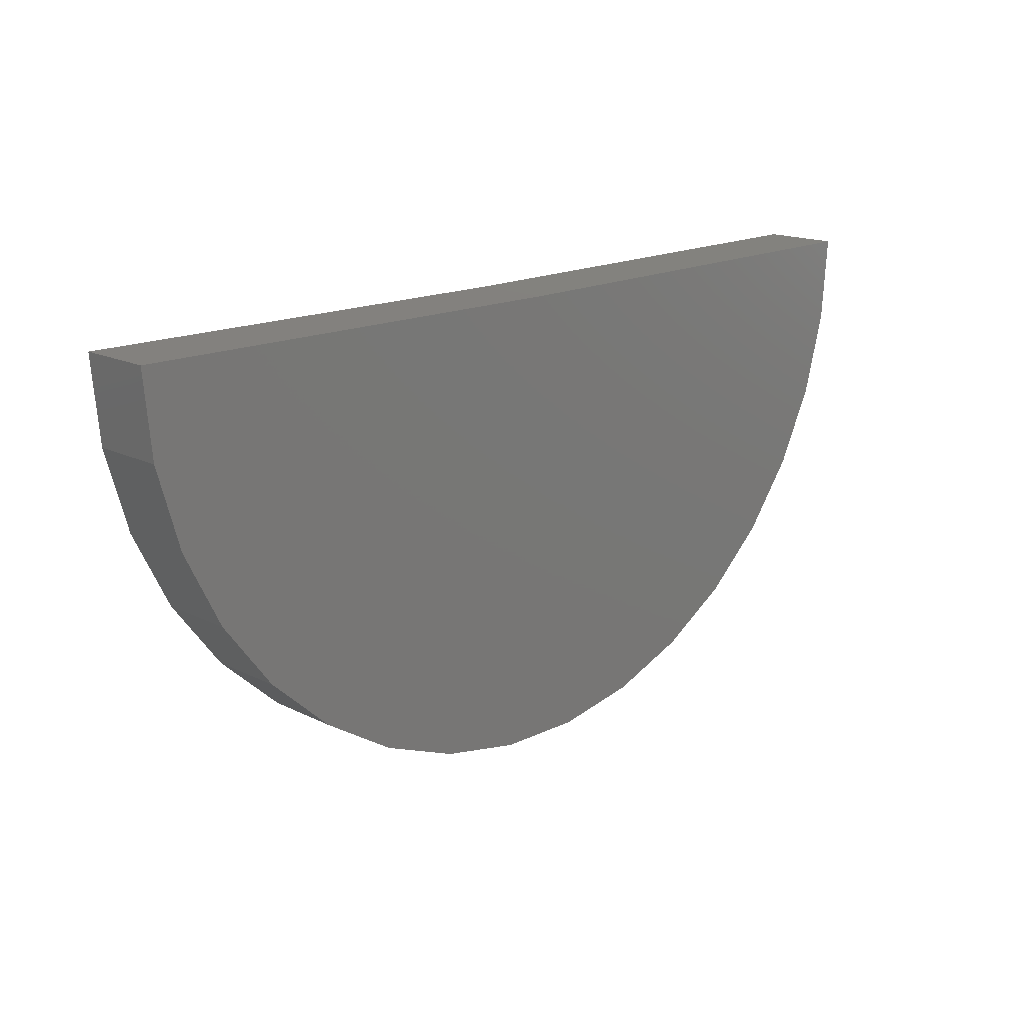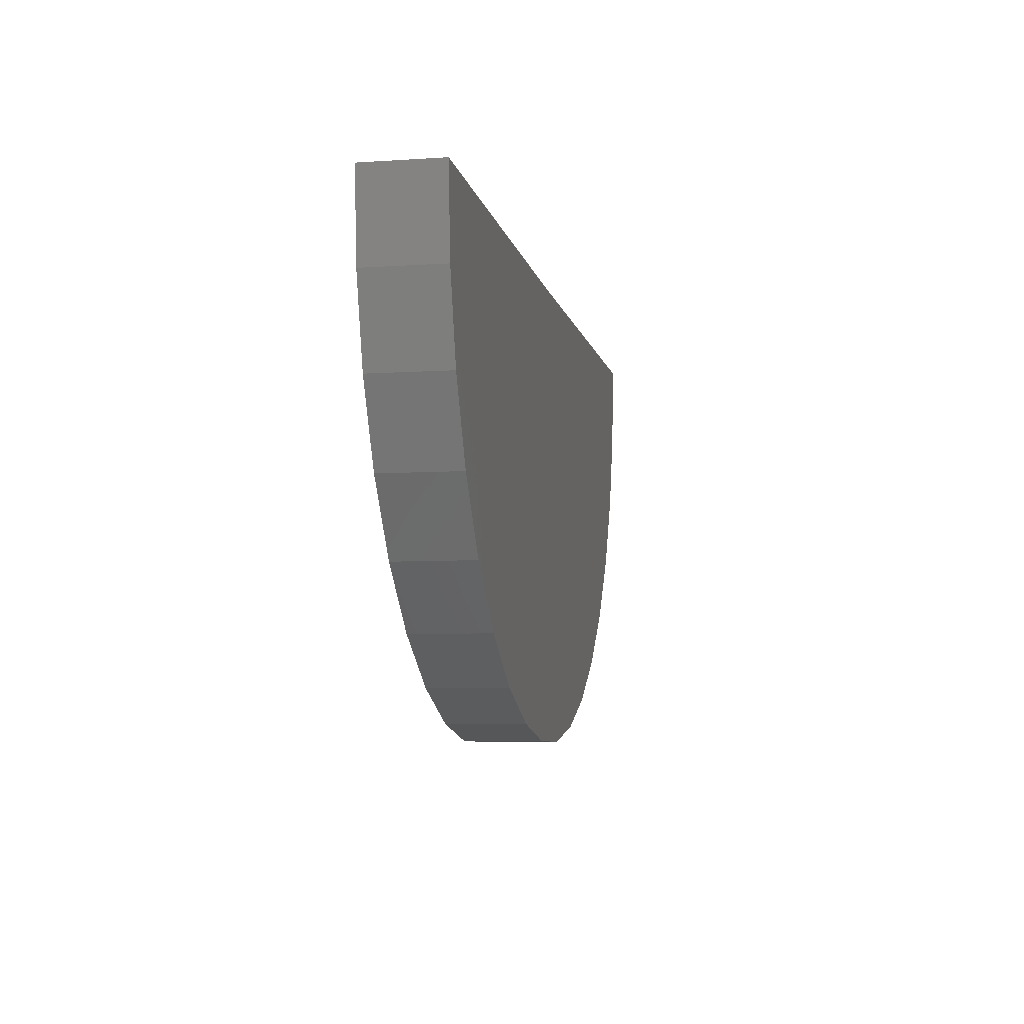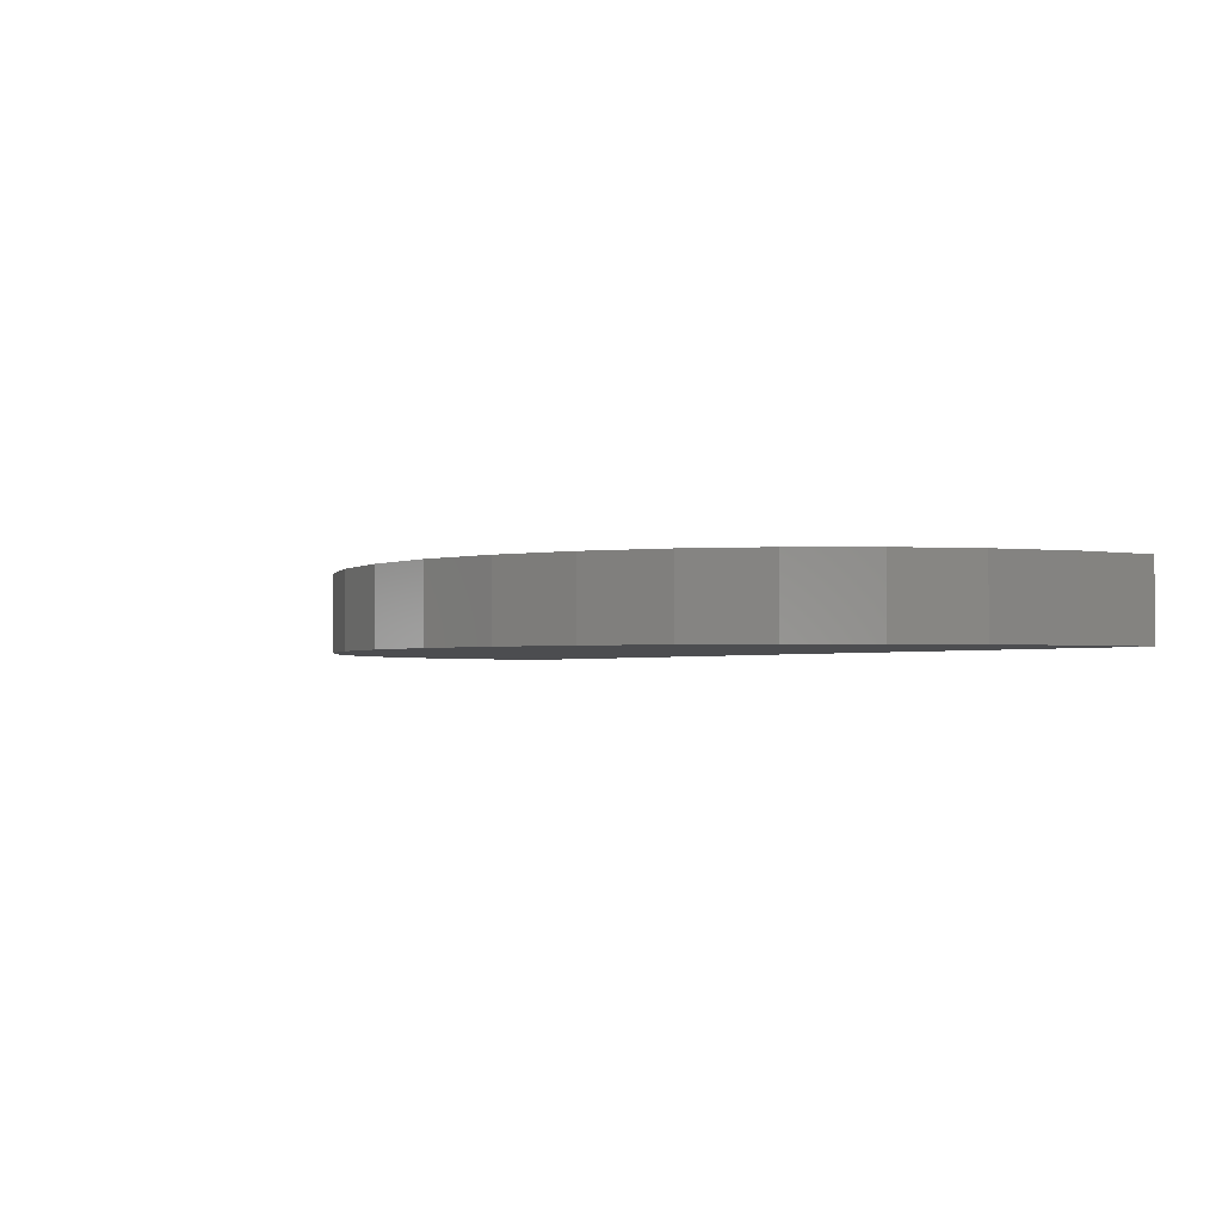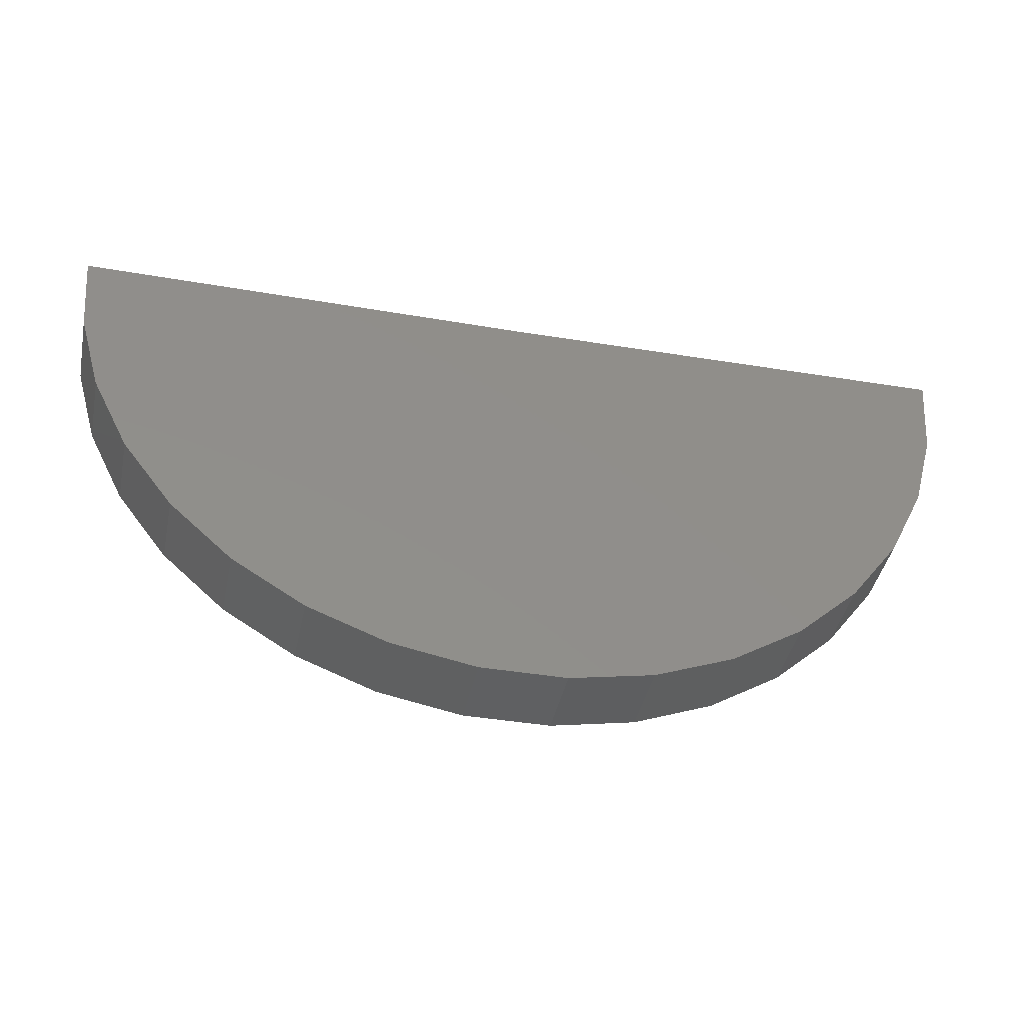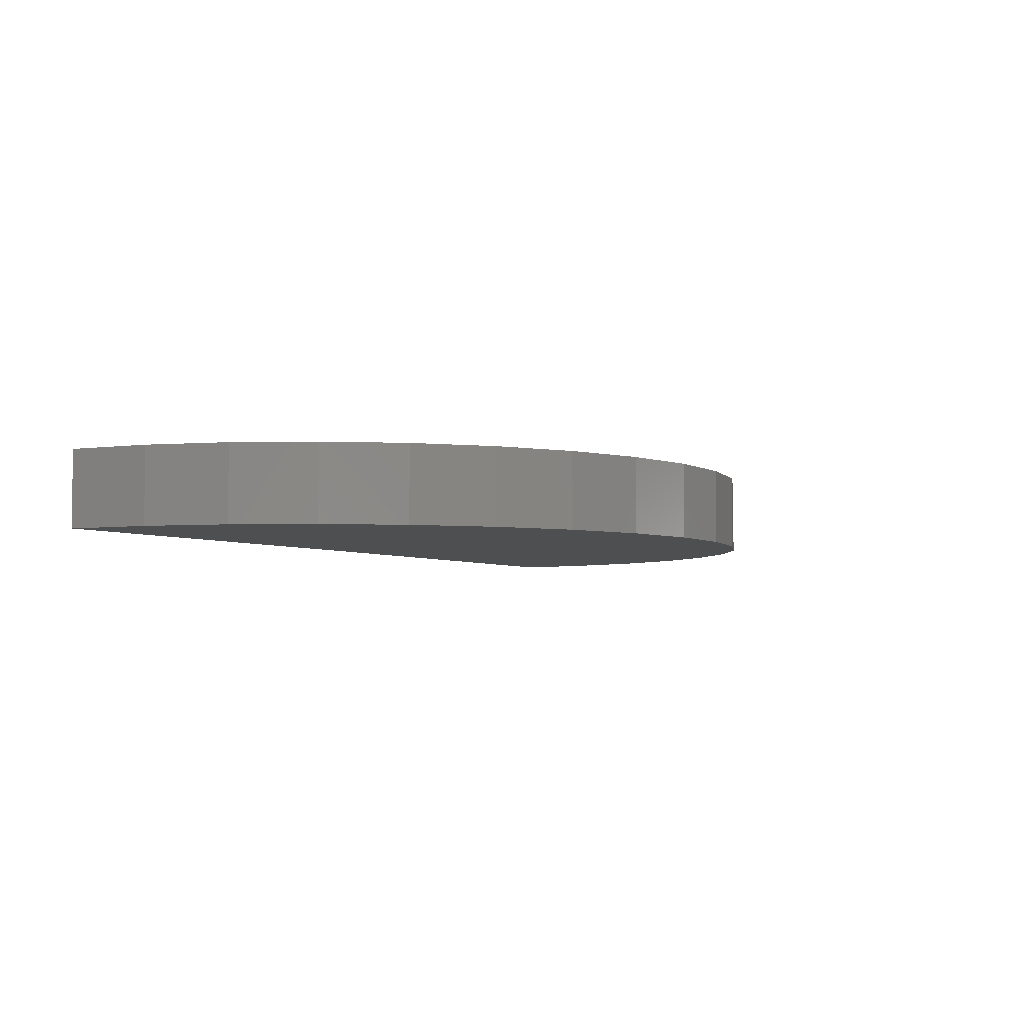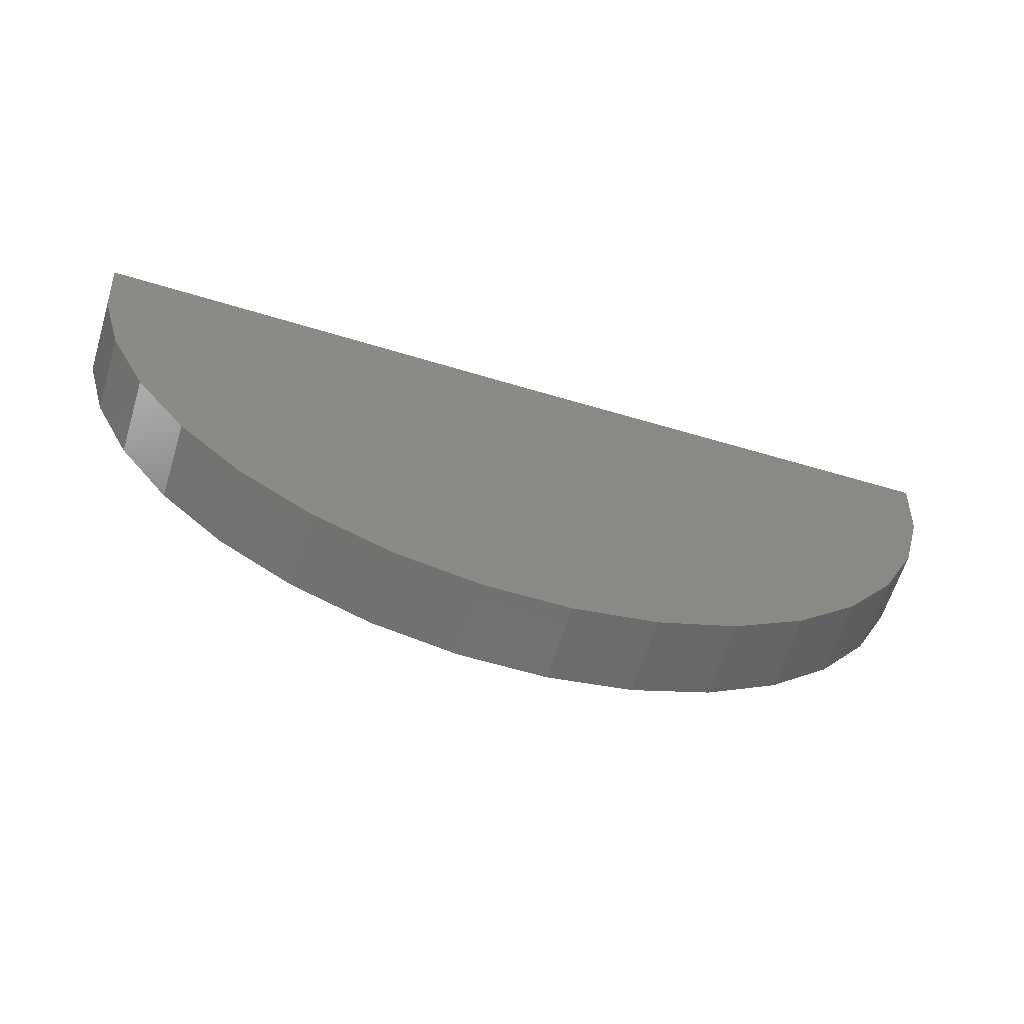
<metadata>
{"format":"stl","ext":"stl","renderer":"f3d","projection":"perspective","resolution":1024,"background":"white","views":[{"elev":16.3,"azim":135.7,"up":"+Y"},{"elev":-6.6,"azim":-78.9,"up":"+Y"},{"elev":-2.2,"azim":53.4,"up":"+Z"},{"elev":-41.6,"azim":168.2,"up":"+Y"},{"elev":-4.5,"azim":-60.9,"up":"+Z"},{"elev":-62.1,"azim":162.9,"up":"+Y"}]}
</metadata>
<code>
# stl→obj: 38 verts, 72 faces
v 0 0 0
v -0.03906 0.0004812 2.392e-18
v 4.028e-19 0 0.006579
v -0.03906 0.0004812 0.006579
v 0.03906 0 -2.392e-18
v 0.03906 0 0.006579
v 0.03839 -0.007206 0.006579
v -0.01096 -0.03749 0.006579
v -0.003858 -0.03887 0.006579
v 0.003379 -0.03892 0.006579
v 0.0105 -0.03763 0.006579
v -0.01769 -0.03483 0.006579
v 0.01726 -0.03504 0.006579
v -0.02381 -0.03097 0.006579
v 0.02343 -0.03126 0.006579
v -0.02911 -0.02604 0.006579
v 0.02879 -0.0264 0.006579
v -0.03342 -0.02023 0.006579
v 0.03317 -0.02064 0.006579
v -0.03658 -0.01371 0.006579
v 0.0364 -0.01416 0.006579
v -0.03848 -0.006732 0.006579
v -0.03848 -0.006732 2.356e-18
v -0.03658 -0.01371 2.24e-18
v -0.03342 -0.02023 2.046e-18
v -0.02911 -0.02604 1.783e-18
v -0.02381 -0.03097 1.458e-18
v -0.01769 -0.03483 1.083e-18
v -0.01096 -0.03749 6.712e-19
v -0.003858 -0.03887 2.362e-19
v 0.003379 -0.03892 -2.069e-19
v 0.0105 -0.03763 -6.429e-19
v 0.01726 -0.03504 -1.057e-18
v 0.02343 -0.03126 -1.435e-18
v 0.02879 -0.0264 -1.763e-18
v 0.03317 -0.02064 -2.031e-18
v 0.0364 -0.01416 -2.229e-18
v 0.03839 -0.007206 -2.351e-18
f 1 2 3
f 3 2 4
f 1 3 5
f 5 3 6
f 4 7 3
f 7 6 3
f 8 9 10
f 11 8 10
f 12 8 11
f 13 12 11
f 14 12 13
f 15 14 13
f 16 14 15
f 17 16 15
f 18 16 17
f 19 18 17
f 20 18 19
f 21 20 19
f 22 20 21
f 7 22 21
f 22 7 4
f 4 2 22
f 22 2 23
f 22 23 20
f 20 23 24
f 20 24 18
f 18 24 25
f 18 25 16
f 16 25 26
f 16 26 14
f 14 26 27
f 14 27 12
f 12 27 28
f 12 28 8
f 8 28 29
f 8 29 9
f 9 29 30
f 9 30 10
f 10 30 31
f 10 31 11
f 11 31 32
f 11 32 13
f 13 32 33
f 13 33 15
f 15 33 34
f 15 34 17
f 17 34 35
f 17 35 19
f 19 35 36
f 19 36 21
f 21 36 37
f 21 37 7
f 7 37 38
f 7 38 6
f 6 38 5
f 2 38 23
f 2 1 38
f 31 30 29
f 31 29 32
f 32 29 28
f 32 28 33
f 33 28 27
f 33 27 34
f 34 27 26
f 34 26 35
f 35 26 25
f 35 25 36
f 36 25 24
f 36 24 37
f 37 24 23
f 37 23 38
f 1 5 38

</code>
